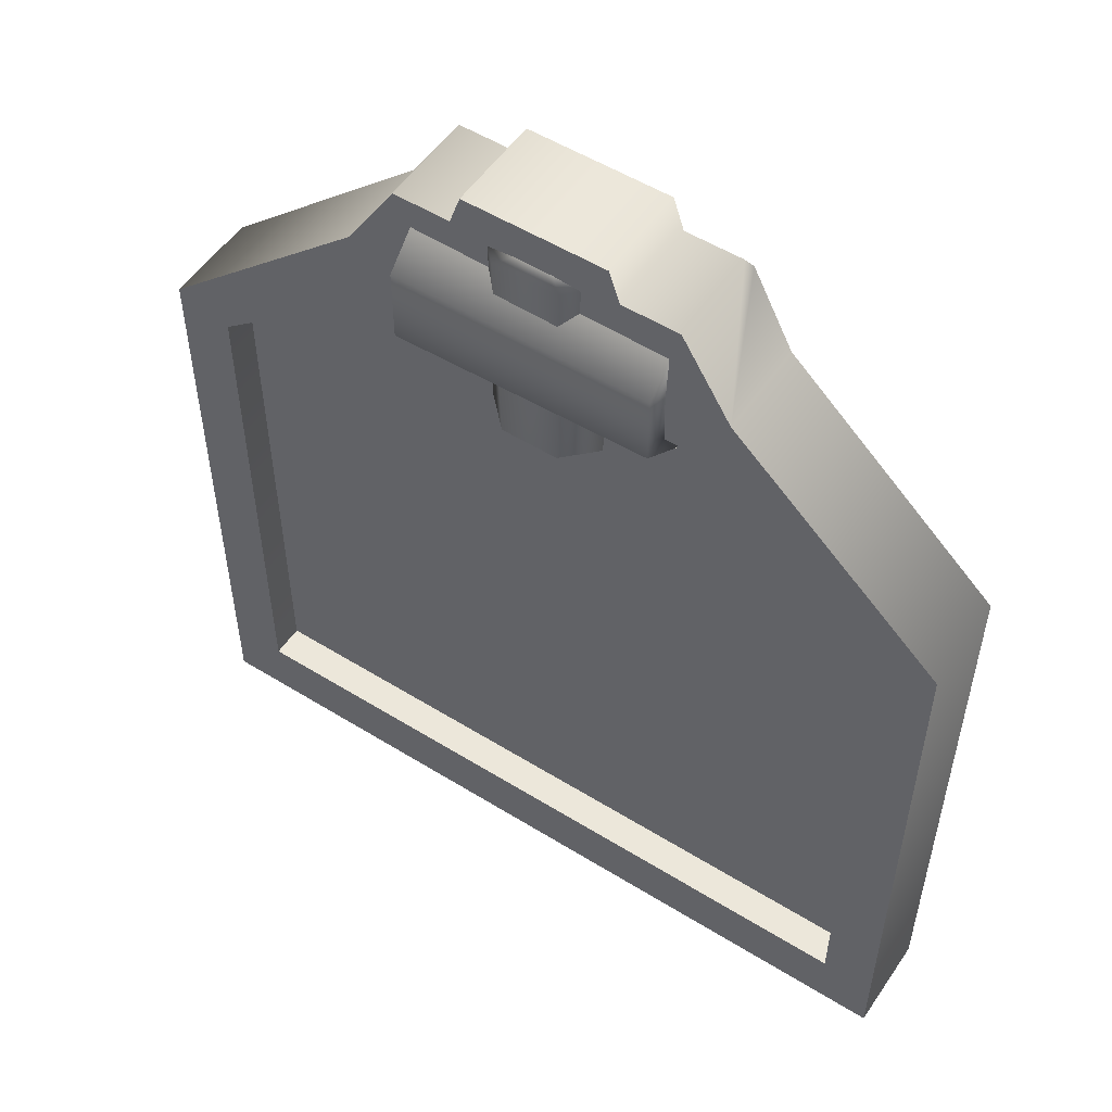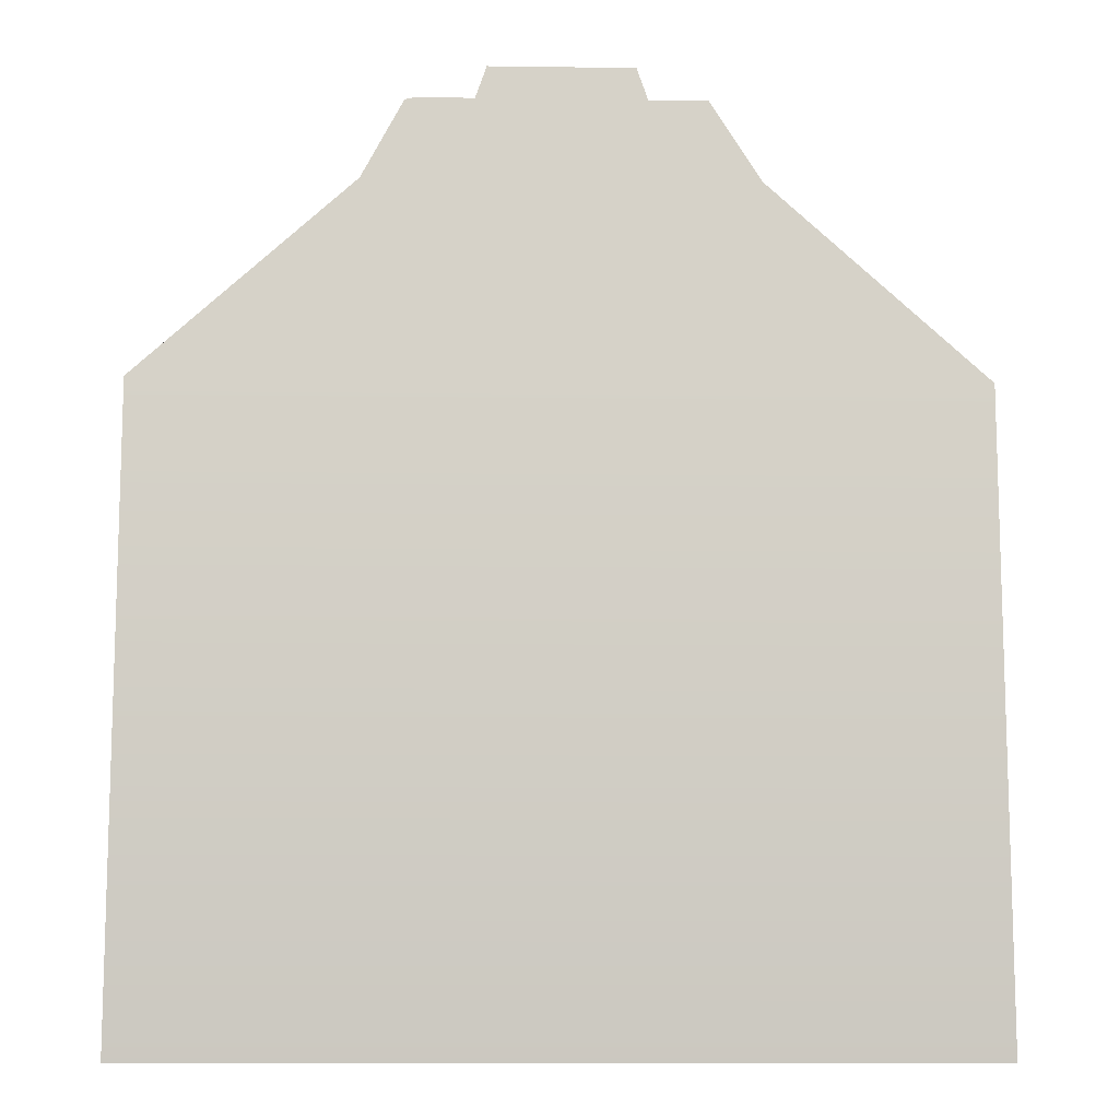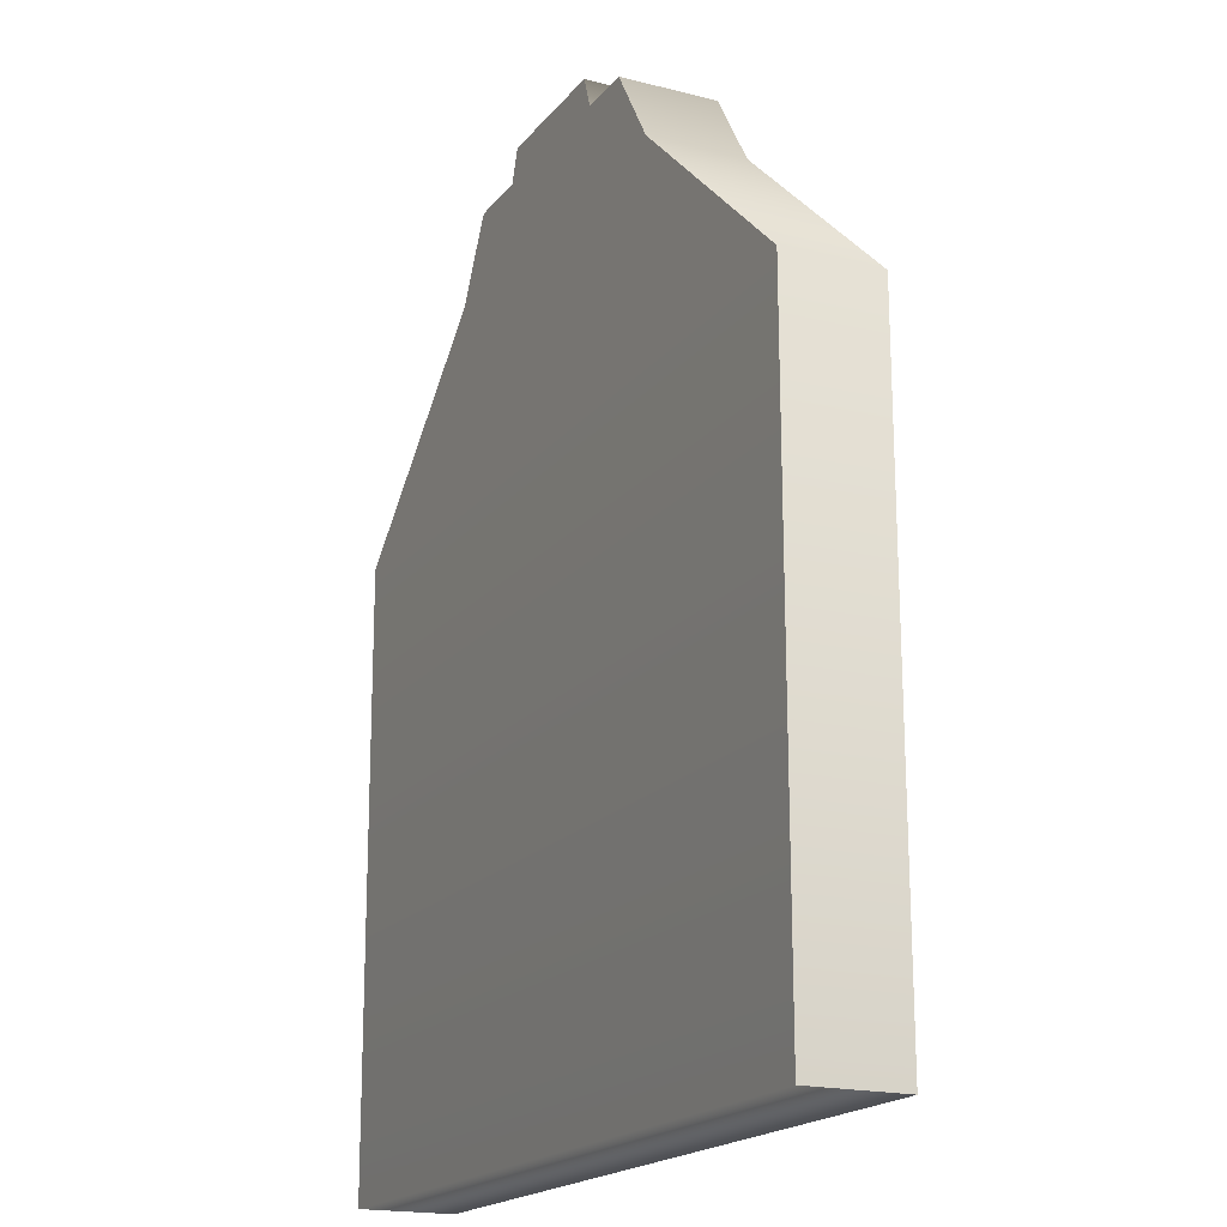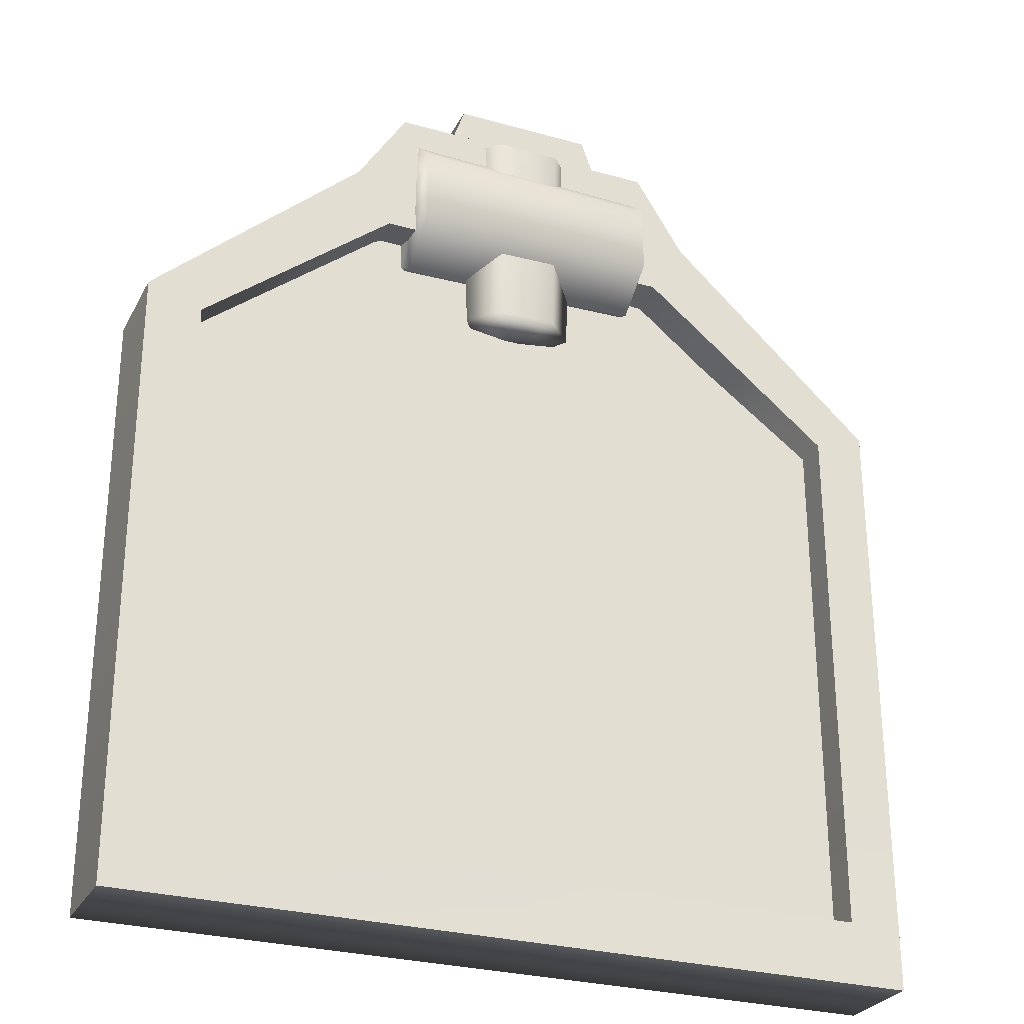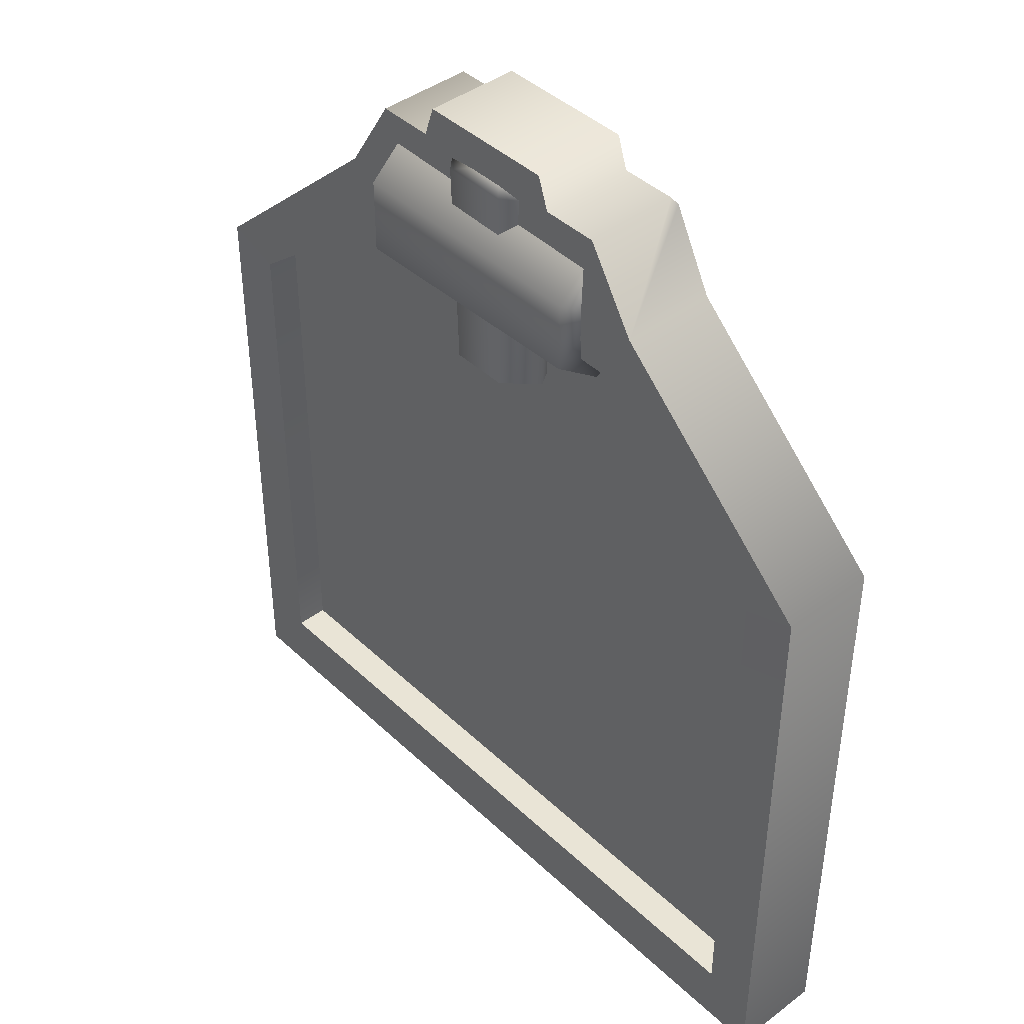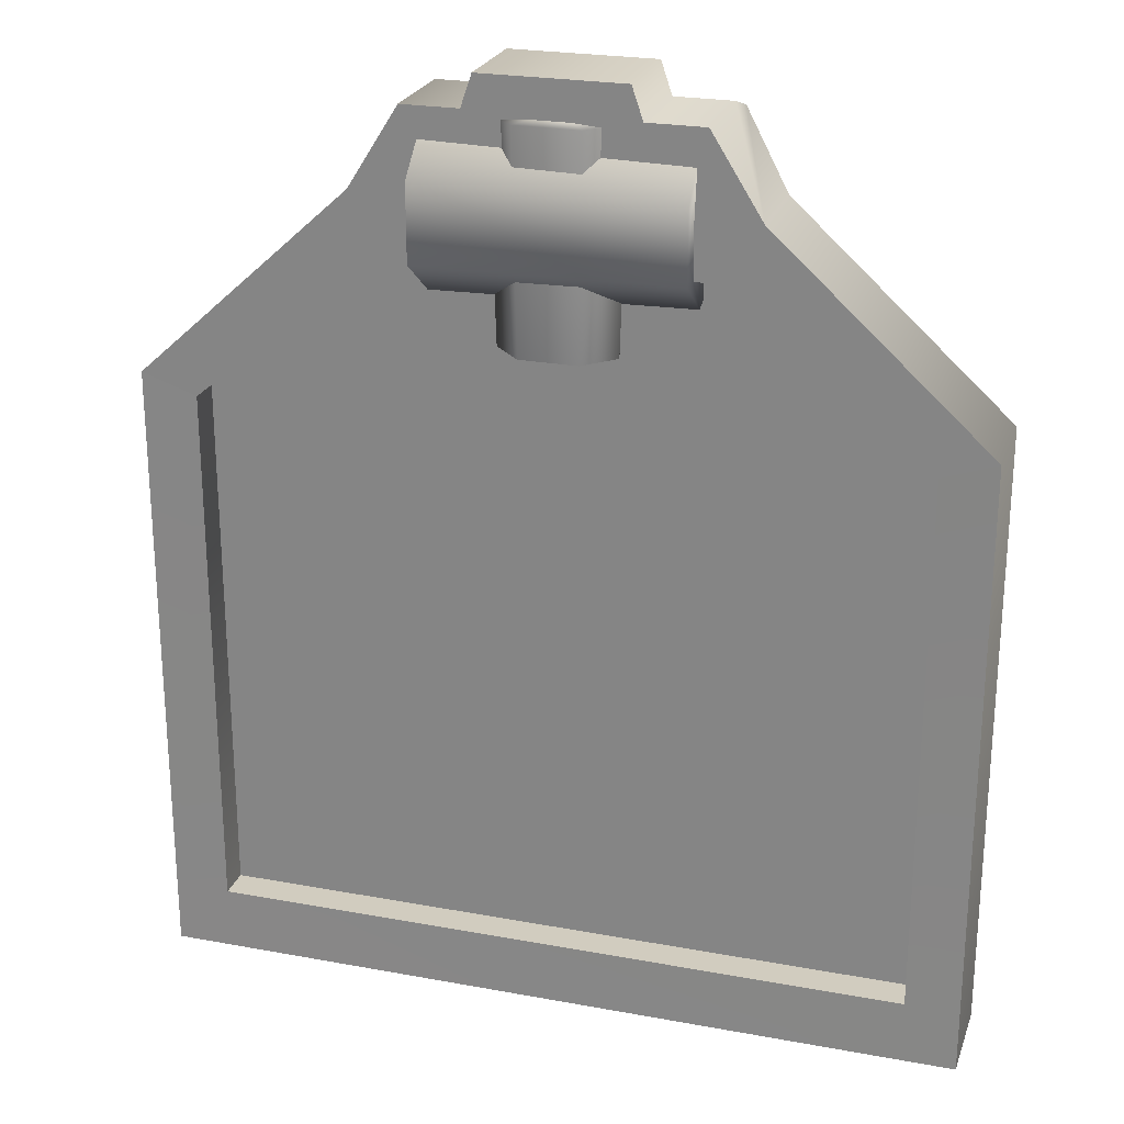
<metadata>
{"format":"obj","ext":"obj","renderer":"f3d","projection":"perspective","resolution":1024,"background":"white","views":[{"elev":53.5,"azim":33.5,"up":"+Y"},{"elev":-11.1,"azim":178.1,"up":"+Y"},{"elev":-18.5,"azim":-116.2,"up":"+Y"},{"elev":-27.9,"azim":-23.1,"up":"+Y"},{"elev":42.5,"azim":48.1,"up":"+Y"},{"elev":24.1,"azim":17.0,"up":"+Y"}]}
</metadata>
<code>
o model_1494
v 0.5748 2.65 -0.2094
v 0.4667 2.48 -0.2094
v 1.062 2.005 -0.2094
v 1.222 2.061 -0.2094
v -0.2486 2.893 -0.2094
v 0.2486 2.893 -0.2094
v 0.2153 2.99 -0.2094
v -0.2153 2.99 -0.2094
v 1.222 0.1795 -0.2057
v 1.222 0.1795 -0.4964
v 1.222 2.061 -0.5001
v 1.222 2.061 -0.2094
v 1.062 2.005 -0.2094
v 1.062 2.005 -0.3763
v 1.062 0.37 -0.3763
v 1.062 0.37 -0.2094
v 0.4667 2.437 -0.3763
v 1.062 2.005 -0.3763
v 1.062 2.005 -0.2094
v 0.4667 2.48 -0.2094
v 0.5748 2.65 -0.5001
v 0.5748 2.65 -0.2094
v -0.4667 2.48 -0.3763
v 0.4667 2.437 -0.3763
v 0.4667 2.48 -0.2094
v -0.4667 2.48 -0.2094
v 0.422 2.893 -0.2094
v 0.422 2.893 -0.5001
v 0.2486 2.893 -0.5001
v 0.2486 2.893 -0.2094
v 0.5748 2.65 -0.2094
v 0.5748 2.65 -0.5001
v 0.4502 2.886 -0.5001
v 1.222 0.1795 -0.4964
v 1.222 0.1795 -0.2057
v -1.222 0.1795 -0.2057
v -1.222 0.1795 -0.4964
v 0.2153 2.99 -0.5001
v 0.2153 2.99 -0.2094
v -1.222 2.061 -0.5001
v -0.5748 2.65 -0.5001
v 0.5748 2.65 -0.5001
v 1.222 2.061 -0.5001
v -0.422 2.893 -0.5001
v -0.2486 2.893 -0.5001
v 0.4502 2.886 -0.5001
v -1.222 2.061 -0.2094
v -1.055 2.005 -0.2094
v -0.4667 2.48 -0.2094
v -0.5748 2.65 -0.2094
v -1.055 0.37 -0.2094
v -1.222 0.1795 -0.2057
v 1.222 0.1795 -0.2057
v 1.062 0.37 -0.2094
v -1.222 0.1795 -0.4964
v -1.222 0.1795 -0.2057
v -1.222 2.061 -0.2094
v -1.222 2.061 -0.5001
v -1.055 2.005 -0.2094
v -1.055 0.37 -0.2094
v -1.055 0.37 -0.3763
v -1.055 2.005 -0.3763
v -0.5748 2.65 -0.2094
v -0.5748 2.65 -0.5001
v -1.055 2.005 -0.3763
v -1.055 2.005 -0.2094
v -0.5748 2.65 -0.5001
v -0.5748 2.65 -0.2094
v -0.422 2.893 -0.2094
v -0.422 2.893 -0.5001
v -0.2486 2.893 -0.2094
v -0.2486 2.893 -0.5001
v -0.2153 2.99 -0.2094
v -0.2153 2.99 -0.5001
v -0.422 2.893 -0.2094
v 0.422 2.893 -0.2094
v 0.2486 2.893 -0.2094
v 1.222 0.1795 -0.4964
v -1.222 0.1795 -0.4964
v -1.055 2.005 -0.2094
v -1.222 2.061 -0.2094
v 0.2153 2.99 -0.5001
v 0.2486 2.893 -0.5001
v -0.2153 2.99 -0.5001
v 0.422 2.893 -0.5001
v -0.03986 0.2189 -0.3112
v 0.07361 0.2327 -0.3112
v 1.11 0.2327 -0.3112
v 1.085 2.131 -0.3112
v 0.4129 2.505 -0.3112
v -0.4129 2.505 -0.3112
v -1.096 2.131 -0.3112
v -1.096 0.2327 -0.3112
v 0.3931 2.384 -0.2699
v 0.3931 2.491 -0.1253
v -0.3724 2.483 -0.1153
v -0.3724 2.368 -0.2699
v 0.3931 2.704 -0.1253
v -0.3724 2.712 -0.1153
v 0.3931 2.811 -0.2354
v -0.3724 2.827 -0.2354
v -0.3724 2.368 -0.2699
v -0.3724 2.483 -0.1153
v -0.3838 2.597 -0.2734
v -0.3724 2.712 -0.1153
v -0.3724 2.827 -0.2354
v 0.3931 2.491 -0.1253
v 0.3931 2.384 -0.2699
v 0.3838 2.597 -0.2734
v 0.3931 2.704 -0.1253
v 0.3931 2.811 -0.2354
v 0.3931 2.413 -0.337
v 0.3838 2.597 -0.2734
v 0.3931 2.384 -0.2699
v 0.3931 2.491 -0.4113
v -0.3724 2.368 -0.2699
v -0.3838 2.597 -0.2734
v -0.3931 2.413 -0.337
v -0.3724 2.399 -0.3447
v -0.3931 2.413 -0.337
v -0.3931 2.491 -0.4113
v 0.3931 2.384 -0.2699
v -0.3724 2.368 -0.2699
v -0.3724 2.399 -0.3447
v 0.3931 2.413 -0.337
v 0.1945 2.87 -0.2677
v 0.09724 2.87 -0.4186
v 0 2.888 -0.2677
v -0.09724 2.87 -0.4186
v -0.1945 2.87 -0.2677
v -0.09724 2.87 -0.1683
v 0.09724 2.87 -0.1683
v 0.08707 2.225 -0.4028
v -0.08707 2.225 -0.4028
v -0.09724 2.87 -0.4186
v 0.09724 2.87 -0.4186
v -0.1741 2.225 -0.2677
v -0.1945 2.87 -0.2677
v -0.1741 2.225 -0.2677
v -0.08707 2.225 -0.1801
v -0.09724 2.87 -0.1683
v -0.1945 2.87 -0.2677
v 0.08707 2.225 -0.1801
v 0.09724 2.87 -0.1683
v 0.1741 2.225 -0.2677
v 0.1945 2.87 -0.2677
v -0.1741 2.225 -0.2677
v -0.08707 2.225 -0.4028
v 0 2.2 -0.2677
v 0.08707 2.225 -0.4028
v 0.1741 2.225 -0.2677
v 0.08707 2.225 -0.1801
v -0.08707 2.225 -0.1801
v 1.222 2.061 -0.2094
v 1.062 2.005 -0.2094
v 1.062 0.37 -0.3763
v -1.055 0.37 -0.3763
v -1.055 0.37 -0.2094
v 1.062 0.37 -0.2094
g surface_000
f 120 117 121
f 156 158 159
f 156 157 158
f 54 154 155
f 54 53 154
f 51 53 54
f 51 52 53
f 52 51 80
f 52 80 81
f 139 141 142
f 139 140 141
f 140 144 141
f 140 143 144
f 143 146 144
f 143 145 146
f 146 145 133
f 146 133 136
f 133 135 136
f 133 134 135
f 134 138 135
f 134 137 138
f 122 124 125
f 122 123 124
f 116 118 119
f 116 117 118
f 115 113 112
f 112 113 114
f 111 110 109
f 110 107 109
f 107 108 109
f 105 106 104
f 103 105 104
f 102 103 104
f 98 100 101
f 98 101 99
f 95 98 99
f 95 99 96
f 94 95 96
f 94 96 97
f 87 93 86
f 87 92 93
f 87 91 92
f 87 90 91
f 87 89 90
f 87 88 89
f 46 83 85
f 46 45 83
f 82 83 45
f 82 45 84
f 41 45 46
f 41 44 45
f 41 46 42
f 40 41 42
f 40 42 43
f 78 40 43
f 78 79 40
f 75 77 5
f 75 76 77
f 75 1 76
f 75 50 1
f 2 1 50
f 1 2 3
f 1 3 4
f 2 50 49
f 47 49 50
f 47 48 49
f 67 68 69
f 67 69 70
f 70 69 71
f 70 71 72
f 71 74 72
f 71 73 74
f 38 74 73
f 38 73 39
f 30 38 39
f 30 29 38
f 27 29 30
f 27 28 29
f 31 28 27
f 31 33 28
f 31 32 33
f 65 26 66
f 65 23 26
f 23 25 26
f 23 24 25
f 58 63 64
f 58 57 63
f 55 57 58
f 55 56 57
f 59 61 62
f 59 60 61
f 34 36 37
f 34 35 36
f 21 22 12
f 21 12 11
f 9 11 12
f 9 10 11
f 17 19 20
f 17 18 19
f 13 15 16
f 13 14 15
f 5 7 8
f 5 6 7
f 153 147 149
f 147 148 149
f 148 150 149
f 150 151 149
f 151 152 149
f 152 153 149
f 132 126 128
f 126 127 128
f 127 129 128
f 129 130 128
f 130 131 128
f 131 132 128

</code>
